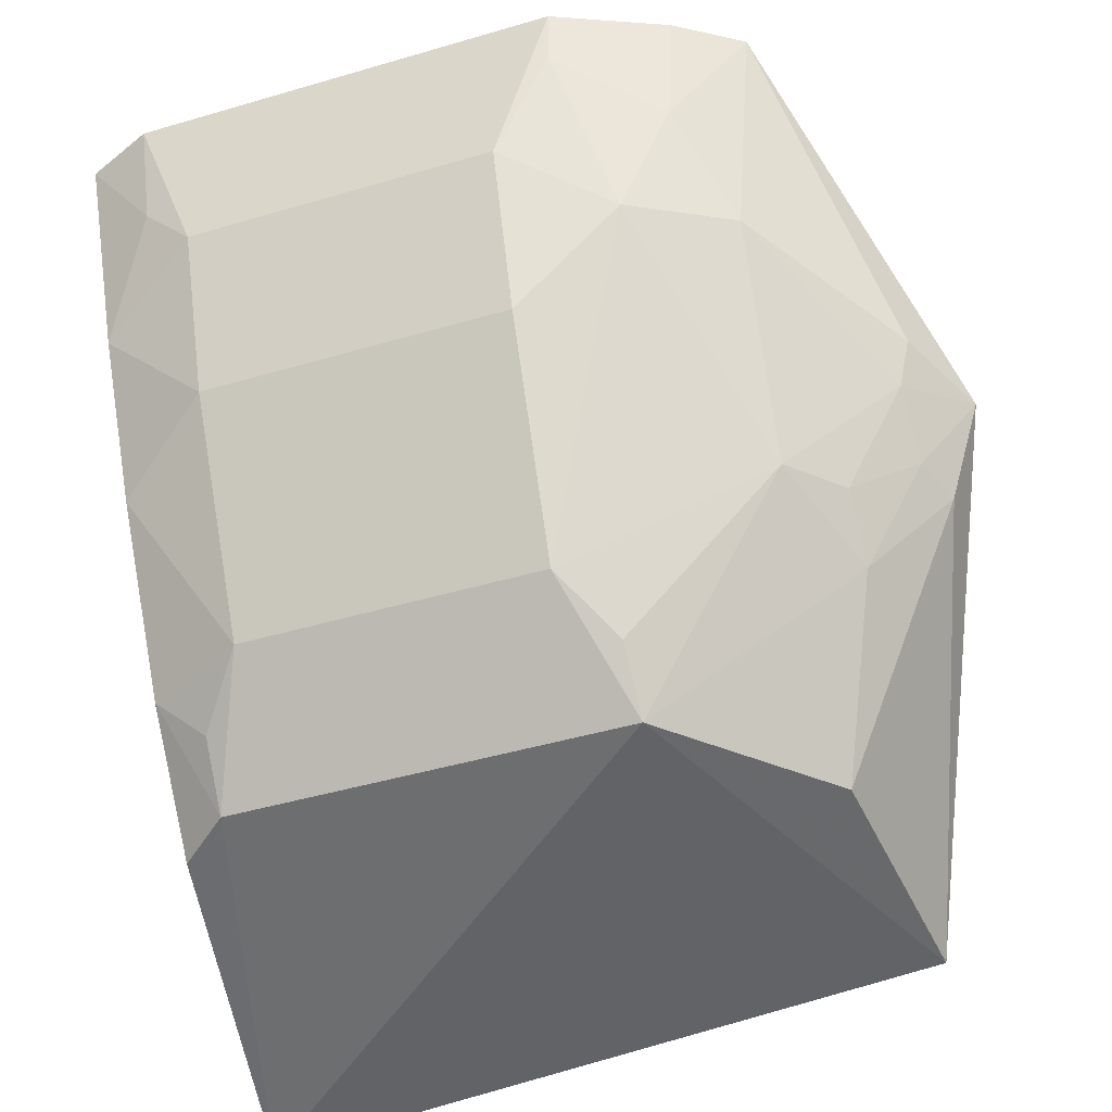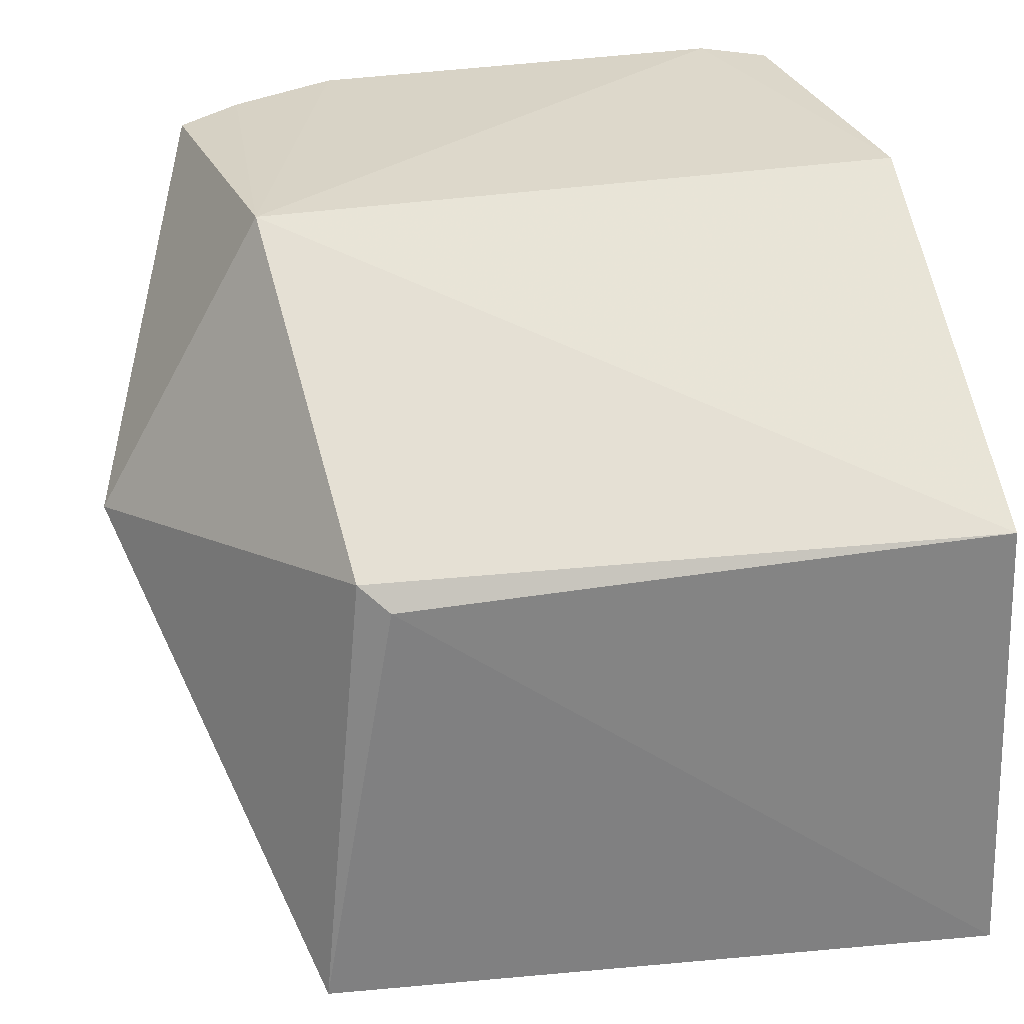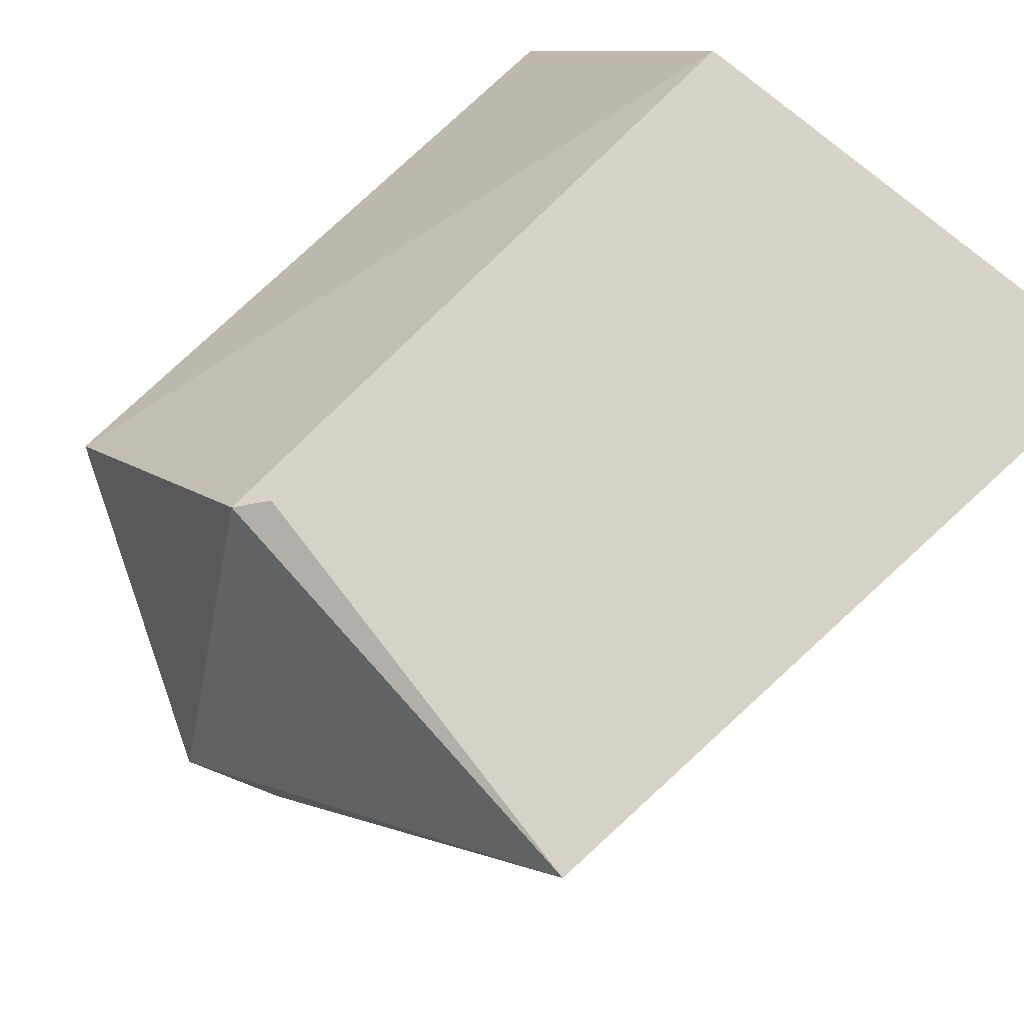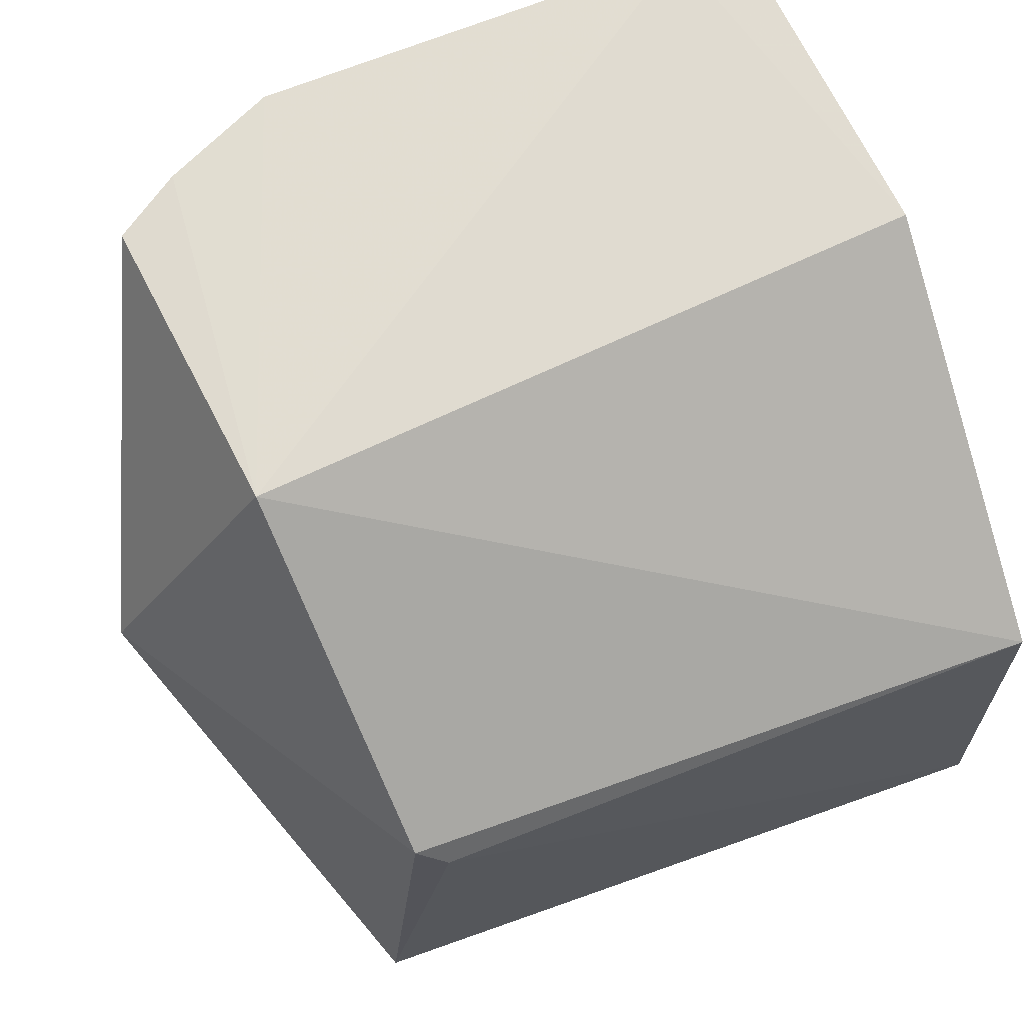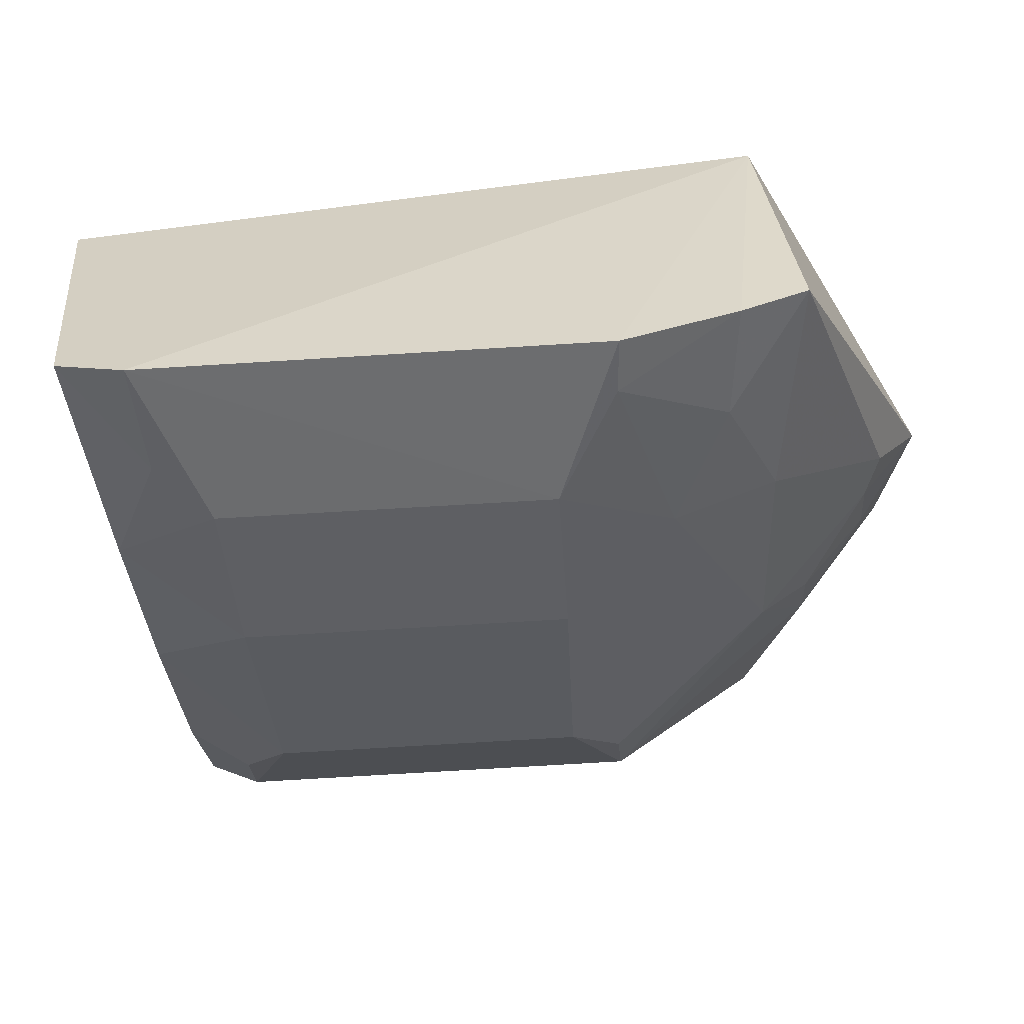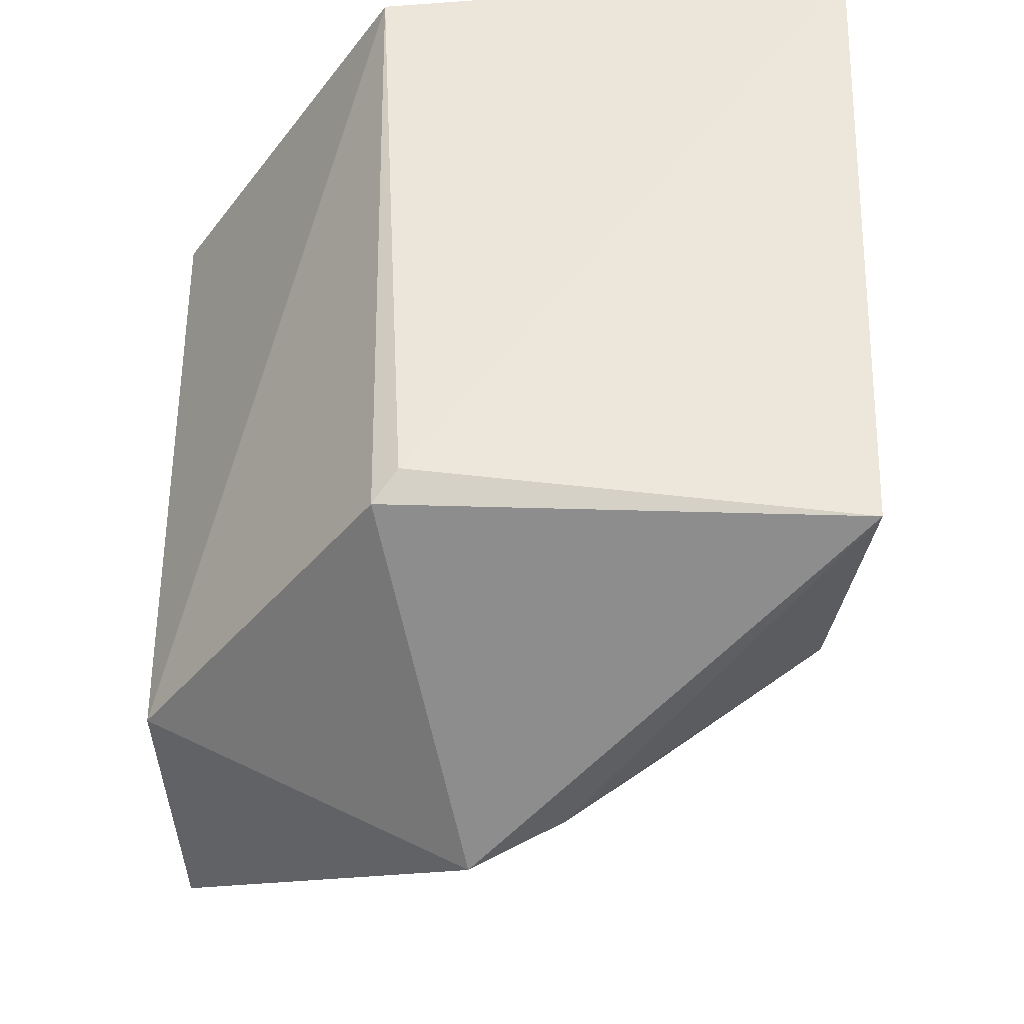
<metadata>
{"format":"obj","ext":"obj","renderer":"f3d","projection":"perspective","resolution":1024,"background":"white","views":[{"elev":-43.8,"azim":19.3,"up":"+Z"},{"elev":29.2,"azim":165.4,"up":"+Z"},{"elev":76.7,"azim":132.7,"up":"+Y"},{"elev":69.4,"azim":158.5,"up":"+Z"},{"elev":-60.2,"azim":3.6,"up":"+Y"},{"elev":53.7,"azim":86.8,"up":"+Y"}]}
</metadata>
<code>
v 0.01426 -0.009983 0.1214
v 0.02074 -0.01132 0.1092
v 0.01203 0.002517 0.1111
v -0.01267 0.00272 0.09182
v -0.008363 -0.02533 0.121
v 0.01486 0.002204 0.09418
v 0.01313 0.001948 0.1121
v 0.01543 -0.02173 0.1209
v -0.0119 0.002546 0.1109
v 0.008041 -0.0137 0.09522
v 0.008596 -0.02525 0.121
v -0.01098 -0.02428 0.1208
v 0.01388 -0.007737 0.09522
v 0.01412 -0.01582 0.1038
v 0.01289 -0.02335 0.121
v -0.006001 -0.02239 0.1081
v -0.01209 -0.01212 0.1204
v 0.01931 -0.01051 0.1054
v 0.01898 -0.01453 0.11
v 0.006244 -0.02234 0.1081
v 0.01608 -0.01193 0.1016
v 0.01431 -0.02015 0.1124
v 0.006219 -0.02455 0.1146
v -0.01018 -0.02249 0.1122
v -0.00782 -0.01376 0.09515
v 0.01854 -0.01222 0.1058
v 0.006101 -0.01776 0.09949
v 0.01247 -0.02261 0.1167
v 0.01844 -0.0141 0.1082
v 0.0104 -0.0224 0.1123
v -0.006121 -0.02457 0.1146
v -0.008098 -0.02452 0.1167
v -0.009871 -0.0159 0.09939
v 0.007981 -0.01559 0.09748
v -0.005861 -0.01782 0.09945
v 0.008473 -0.02488 0.1189
v 0.01607 -0.01385 0.1038
v -0.009892 -0.01994 0.106
v -0.009939 -0.01201 0.09486
v -0.007754 -0.01565 0.09742
f 2 1 8
f 4 10 25
f 7 1 2
f 6 7 2
f 3 7 6
f 6 10 4
f 4 3 6
f 9 3 4
f 9 7 3
f 1 7 9
f 15 8 1
f 4 25 39
f 10 6 13
f 5 1 17
f 1 9 17
f 17 9 4
f 2 8 19
f 22 19 8
f 18 6 2
f 18 13 6
f 21 14 10
f 10 13 21
f 13 18 21
f 27 20 35
f 27 25 10
f 27 35 25
f 11 1 5
f 11 15 1
f 8 15 28
f 28 22 8
f 5 17 12
f 12 17 4
f 35 20 16
f 16 38 35
f 35 38 33
f 33 39 25
f 4 39 33
f 33 12 4
f 38 12 33
f 26 21 18
f 26 18 2
f 10 14 34
f 34 27 10
f 14 27 34
f 22 28 30
f 14 22 30
f 30 27 14
f 20 27 30
f 23 16 20
f 20 30 23
f 23 11 5
f 24 12 38
f 38 16 24
f 25 35 40
f 40 33 25
f 35 33 40
f 2 19 29
f 29 26 2
f 29 22 14
f 19 22 29
f 11 23 36
f 36 23 30
f 36 30 28
f 15 11 36
f 36 28 15
f 31 24 16
f 31 23 5
f 16 23 31
f 21 26 37
f 26 29 37
f 14 21 37
f 37 29 14
f 32 31 5
f 24 31 32
f 5 12 32
f 12 24 32

</code>
